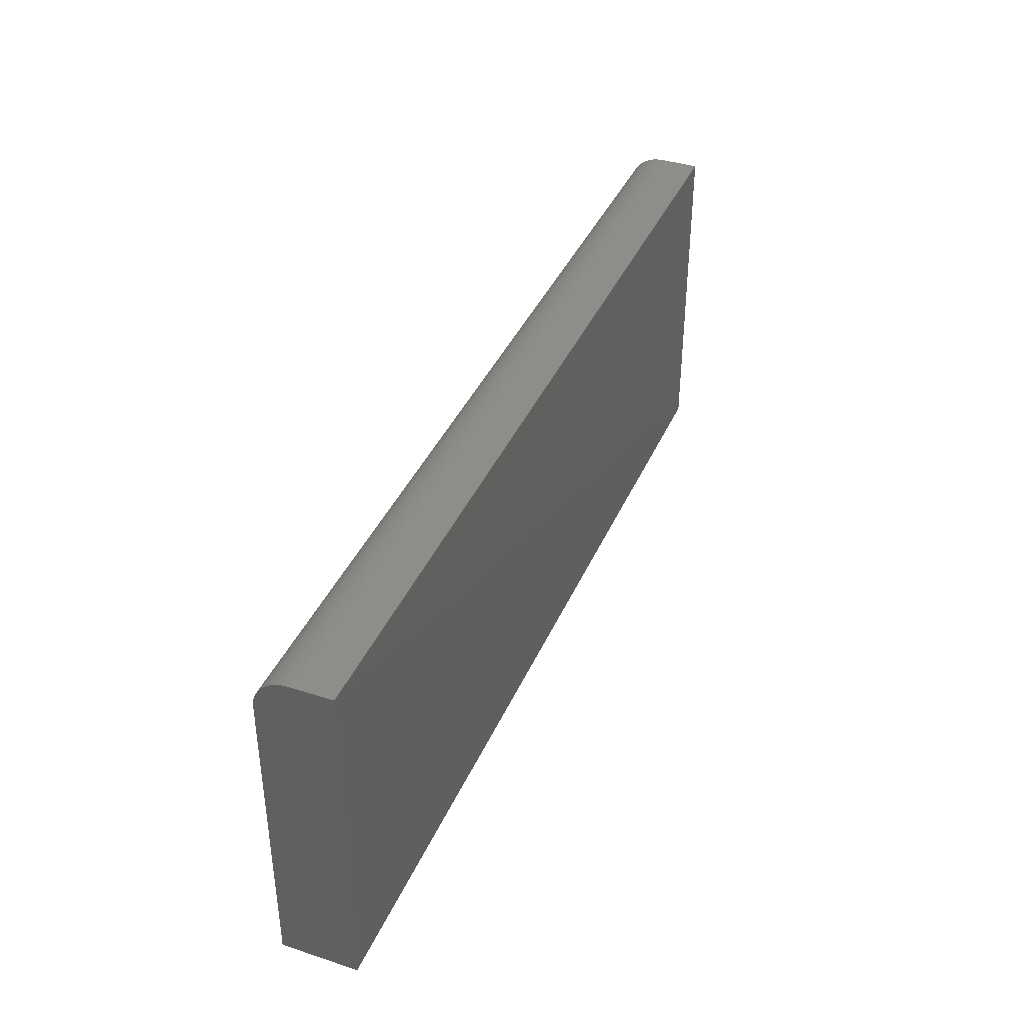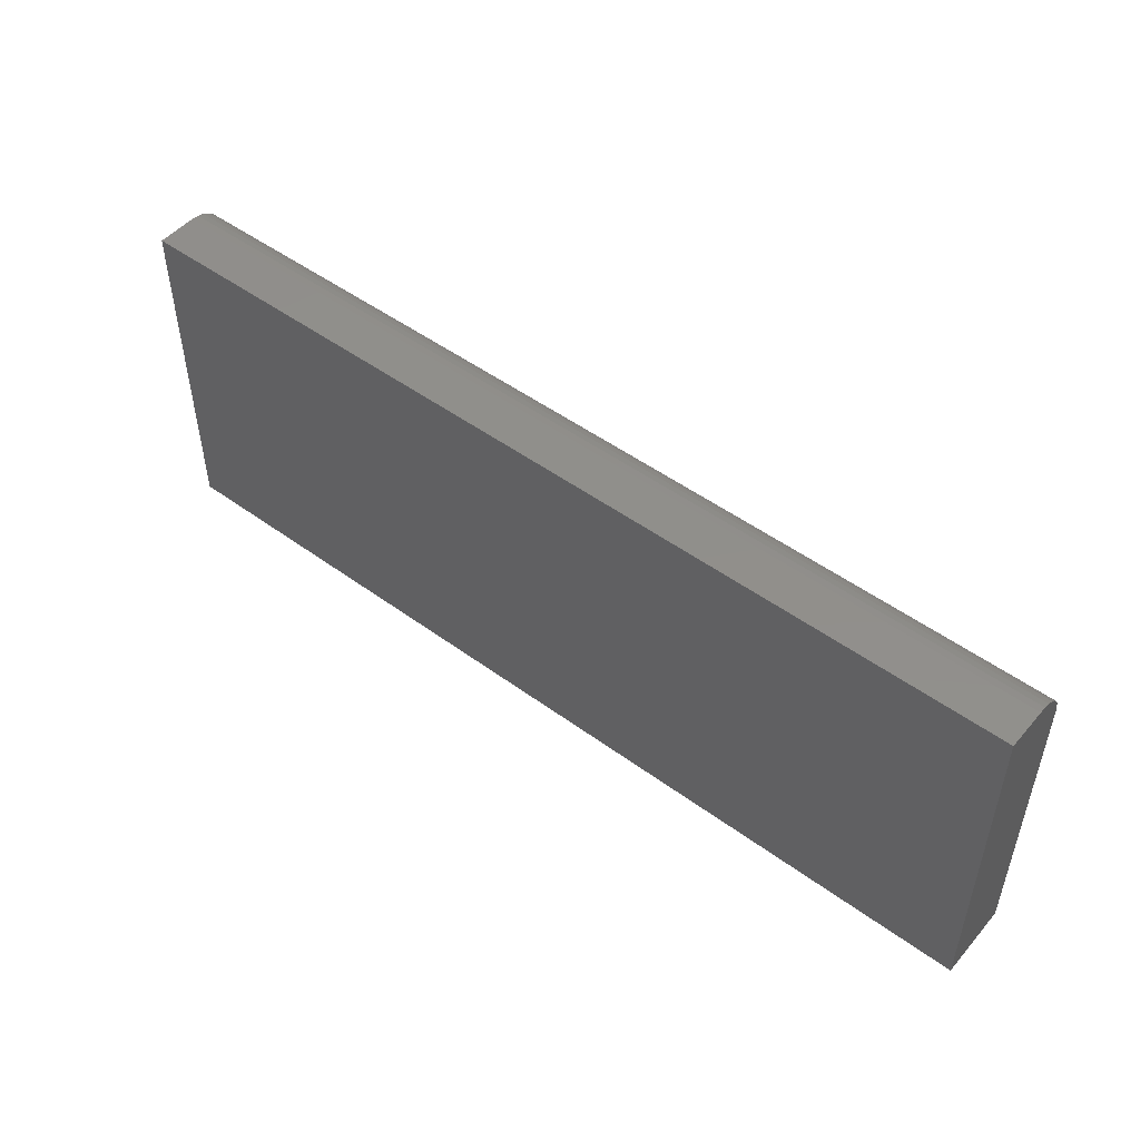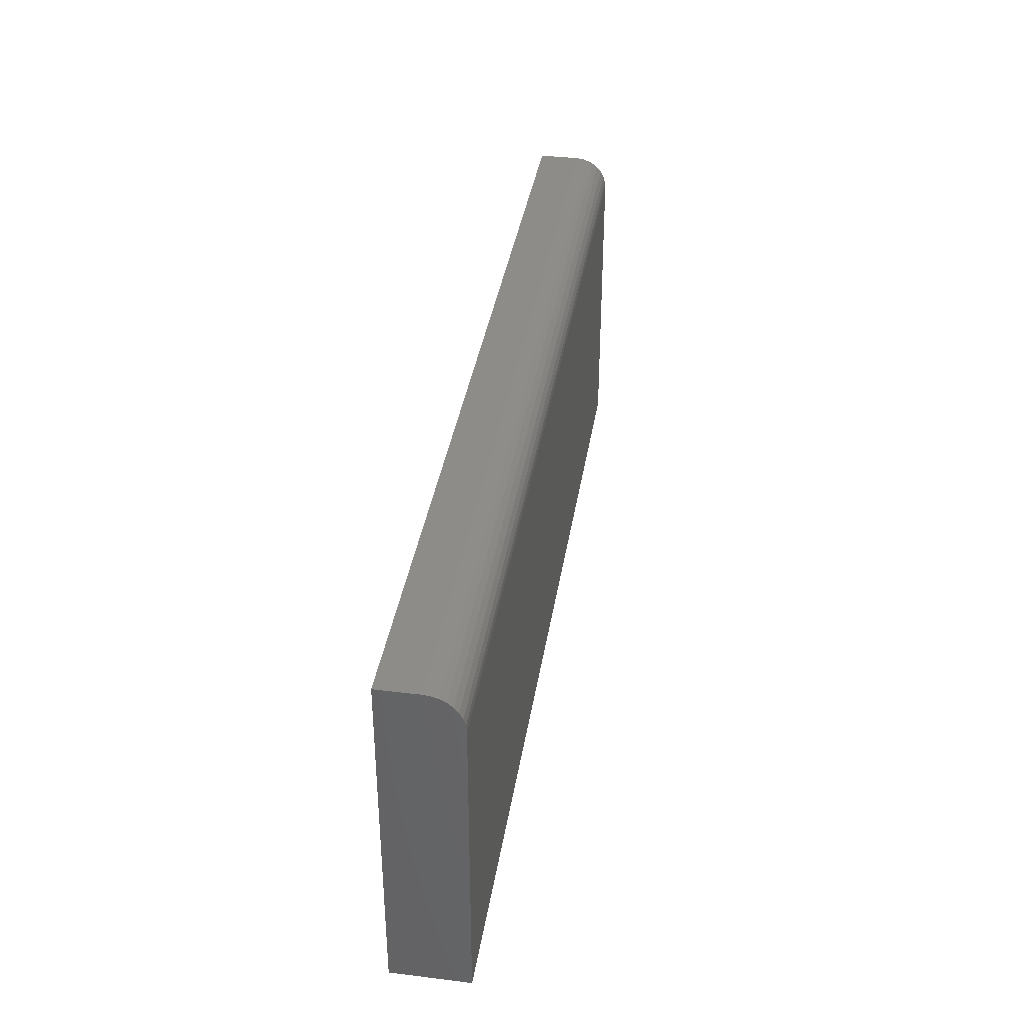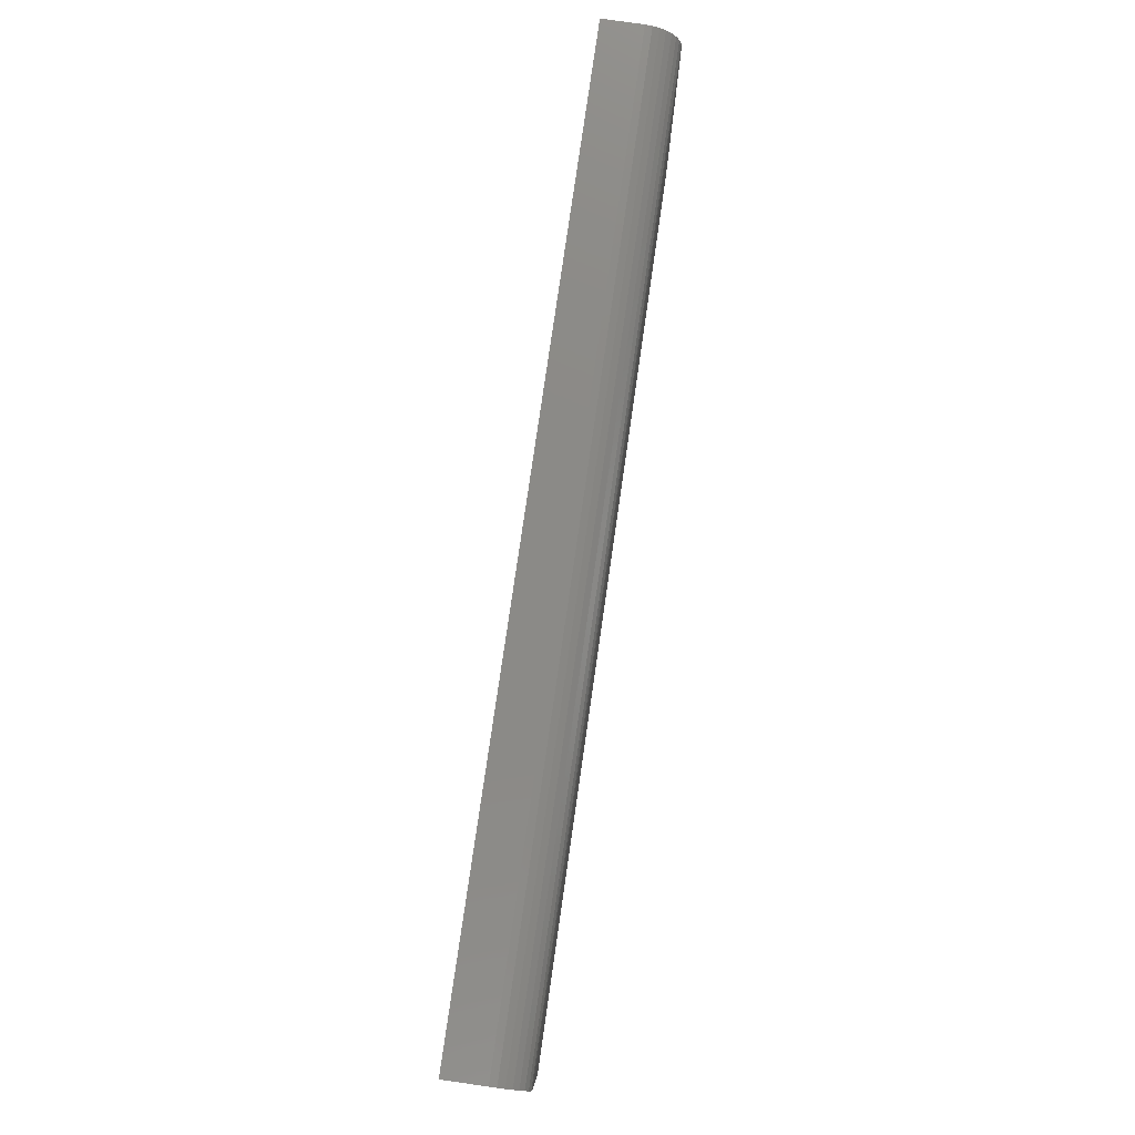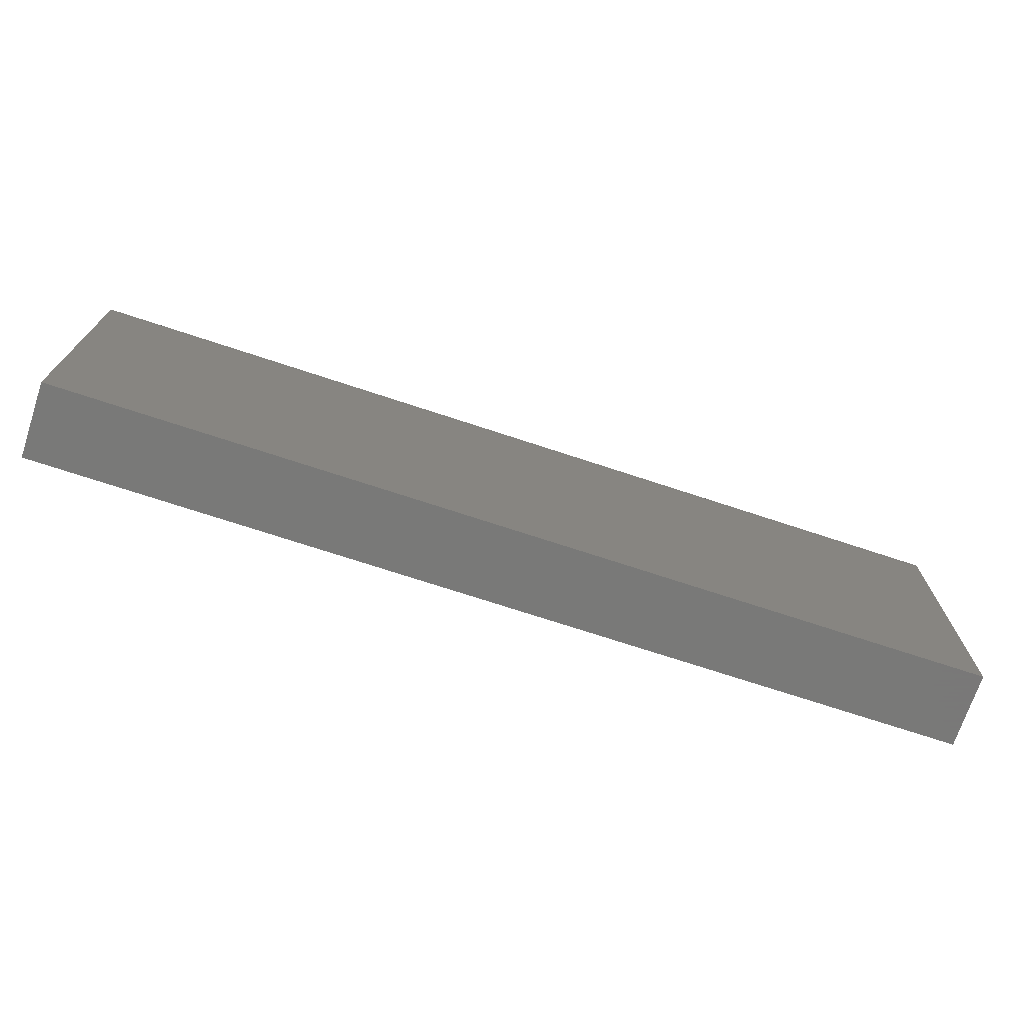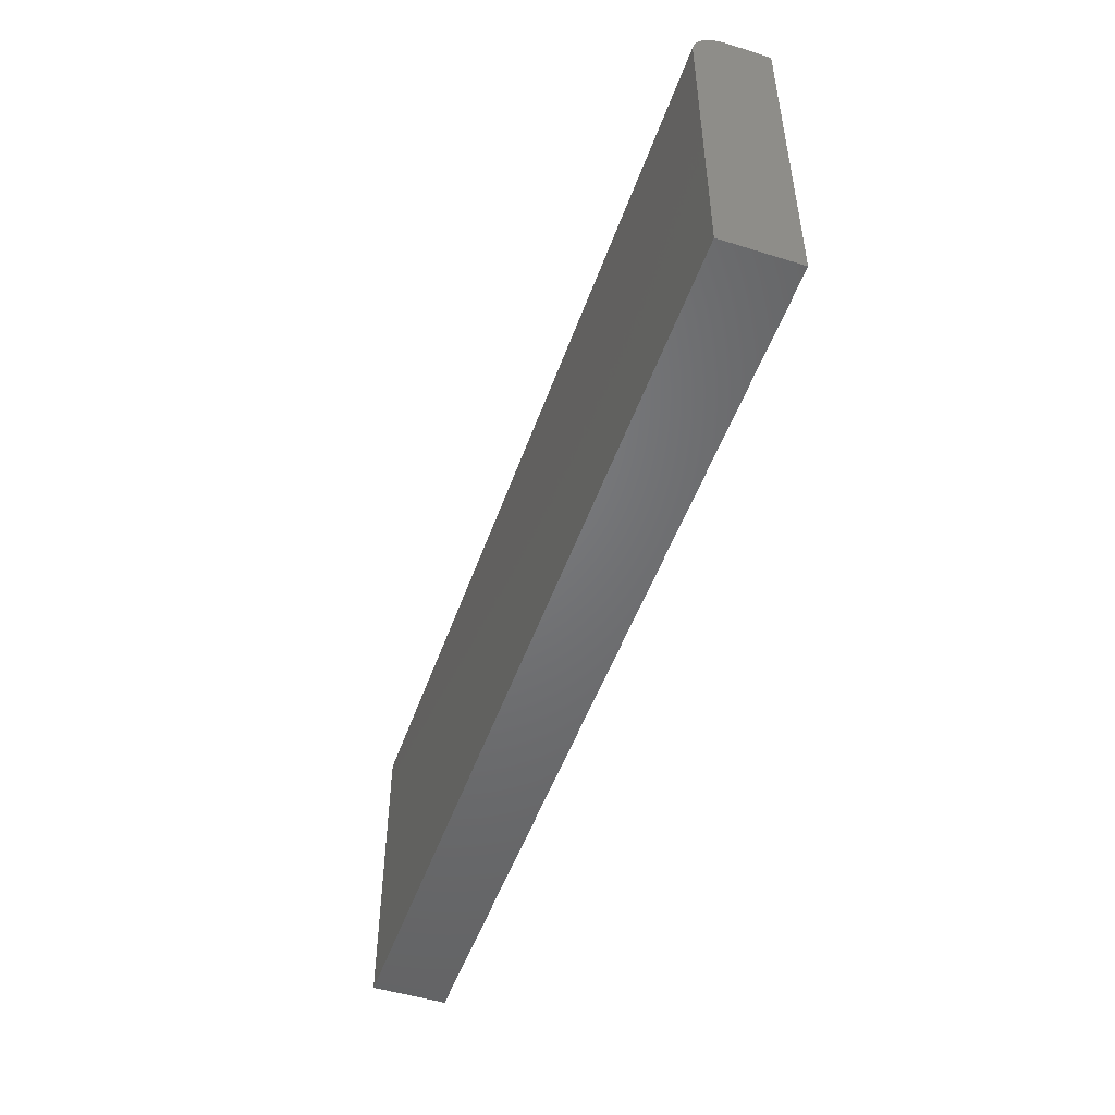
<metadata>
{"format":"stl","ext":"stl","renderer":"f3d","projection":"perspective","resolution":1024,"background":"white","views":[{"elev":39.2,"azim":-67.9,"up":"+Y"},{"elev":49.7,"azim":38.9,"up":"+Y"},{"elev":37.3,"azim":99.0,"up":"+Y"},{"elev":78.6,"azim":98.2,"up":"+Y"},{"elev":-71.6,"azim":161.7,"up":"+Y"},{"elev":-50.0,"azim":-109.0,"up":"+Y"}]}
</metadata>
<code>
# stl→obj: 24 verts, 44 faces
v -0.625 -0.4609 0
v -0.625 -0.04729 0
v 0.625 -0.4609 0
v 0.625 -0.04729 0
v -0.625 -0.0004112 0.04688
v -0.625 -0.003979 0.02894
v -0.625 -0.0004112 0.1016
v -0.625 -0.001312 0.03773
v -0.625 -0.01414 0.01373
v -0.625 -0.02124 0.0079
v -0.625 -0.02935 0.003568
v -0.625 -0.4609 0.1016
v -0.625 -0.03814 0.0009007
v -0.625 -0.008311 0.02083
v 0.625 -0.0004112 0.1016
v 0.625 -0.0004112 0.04688
v 0.625 -0.003979 0.02894
v 0.625 -0.001312 0.03773
v 0.625 -0.4609 0.1016
v 0.625 -0.03814 0.0009007
v 0.625 -0.02935 0.003568
v 0.625 -0.02124 0.0079
v 0.625 -0.01414 0.01373
v 0.625 -0.008311 0.02083
f 1 2 3
f 3 2 4
f 5 6 7
f 5 8 6
f 9 10 11
f 12 7 13
f 12 13 2
f 12 2 1
f 13 7 6
f 13 6 14
f 13 14 9
f 13 9 11
f 15 16 7
f 7 16 5
f 16 17 18
f 15 19 3
f 15 3 4
f 15 4 20
f 15 20 21
f 15 21 22
f 15 22 23
f 15 23 24
f 15 24 17
f 15 17 16
f 4 2 20
f 20 2 13
f 20 13 21
f 21 13 11
f 21 11 22
f 22 11 10
f 22 10 23
f 23 10 9
f 23 9 24
f 24 9 14
f 24 14 17
f 17 14 6
f 17 6 18
f 18 6 8
f 18 8 16
f 16 8 5
f 12 19 7
f 7 19 15
f 12 1 19
f 19 1 3

</code>
